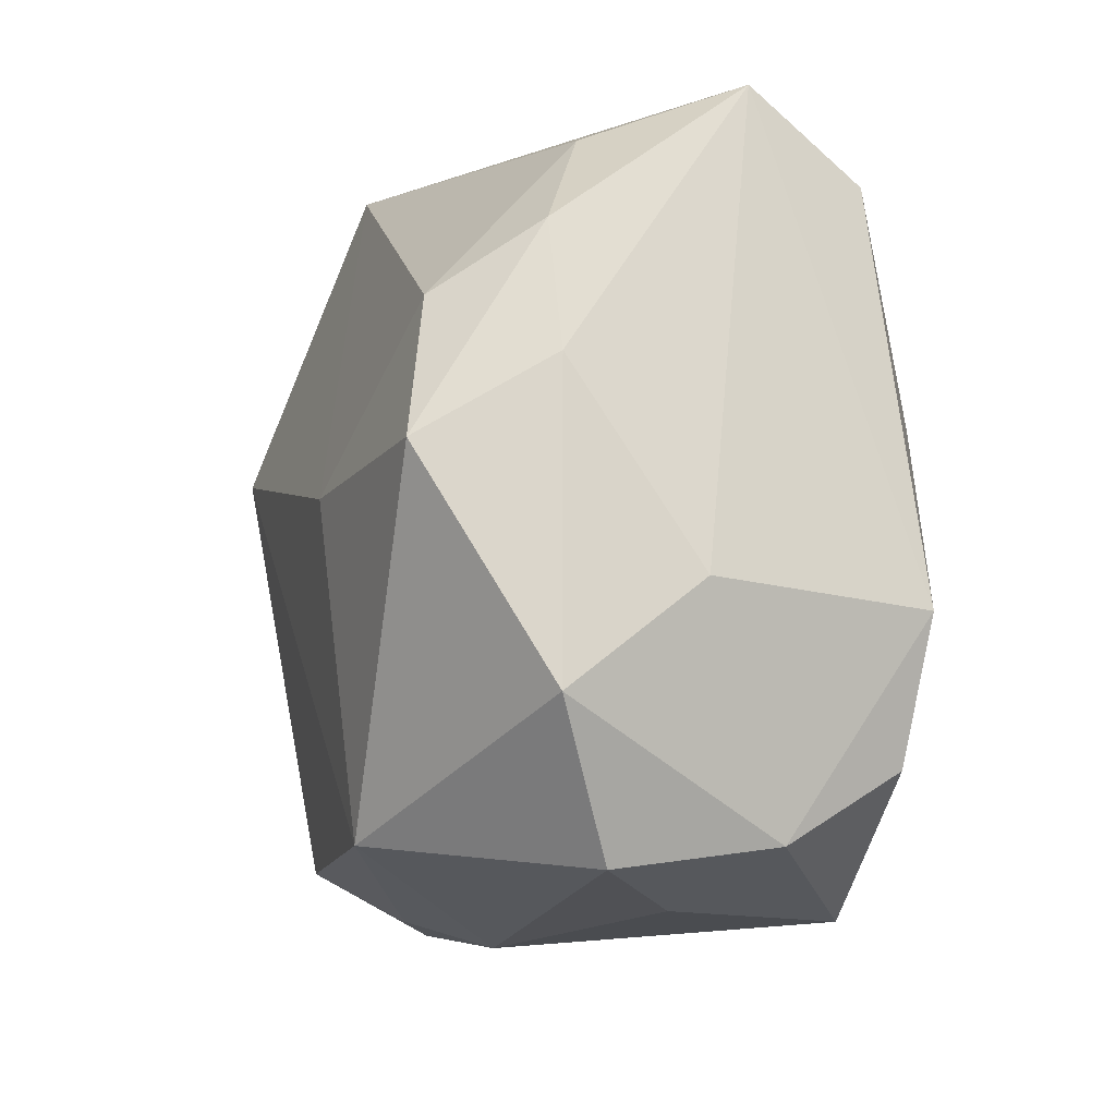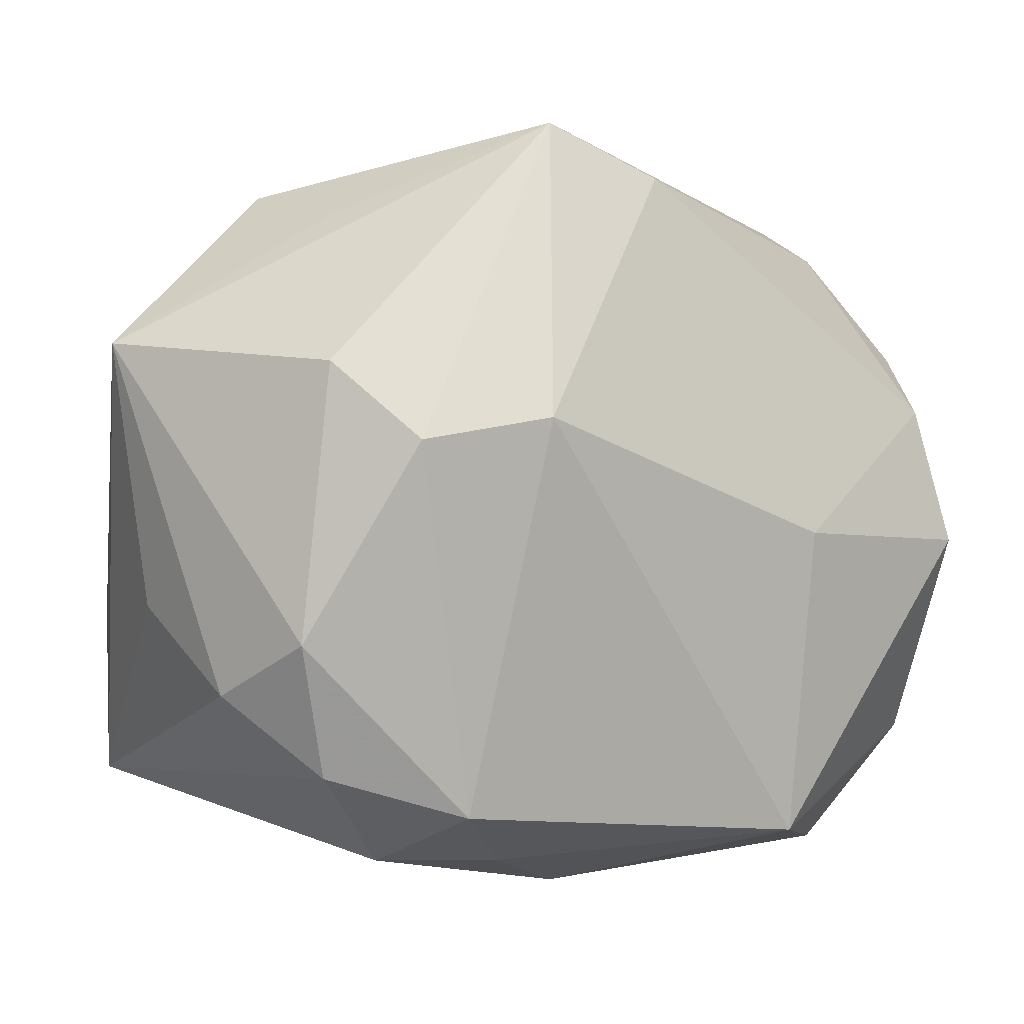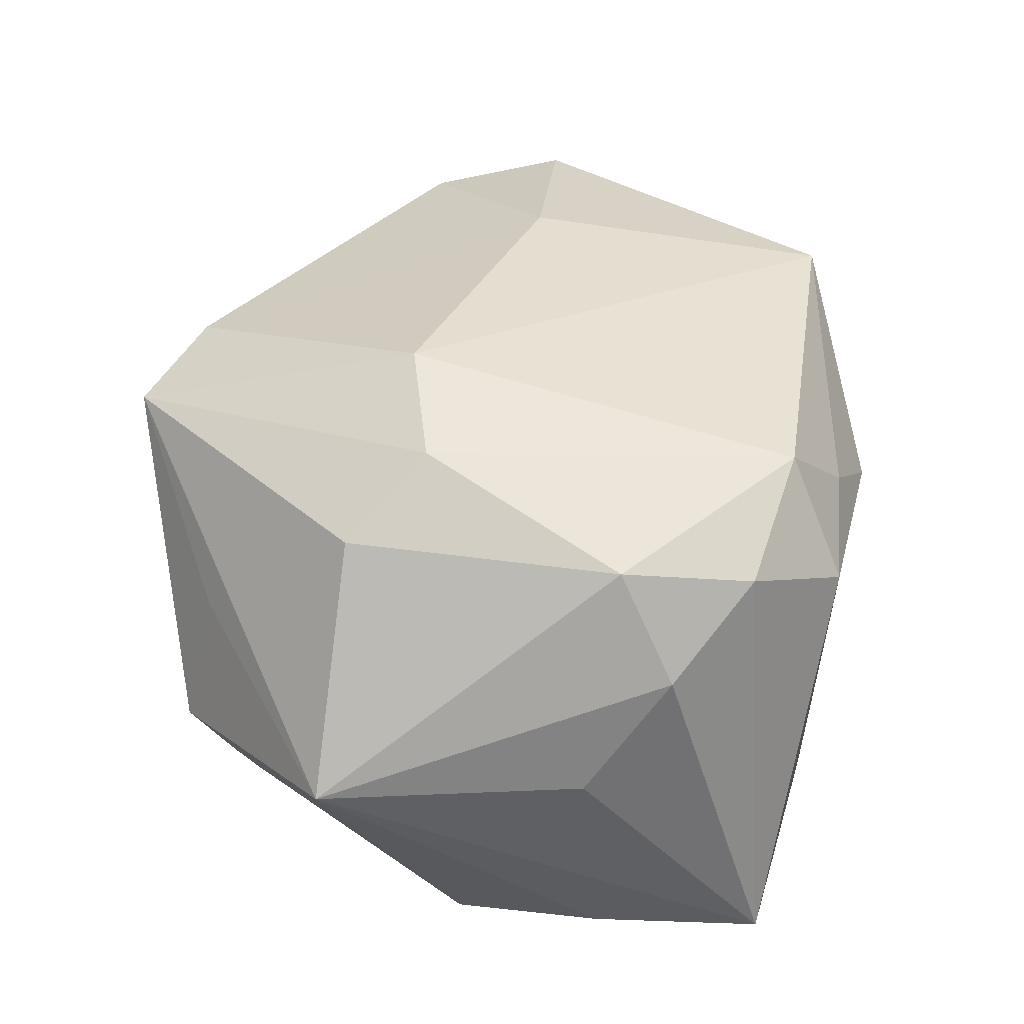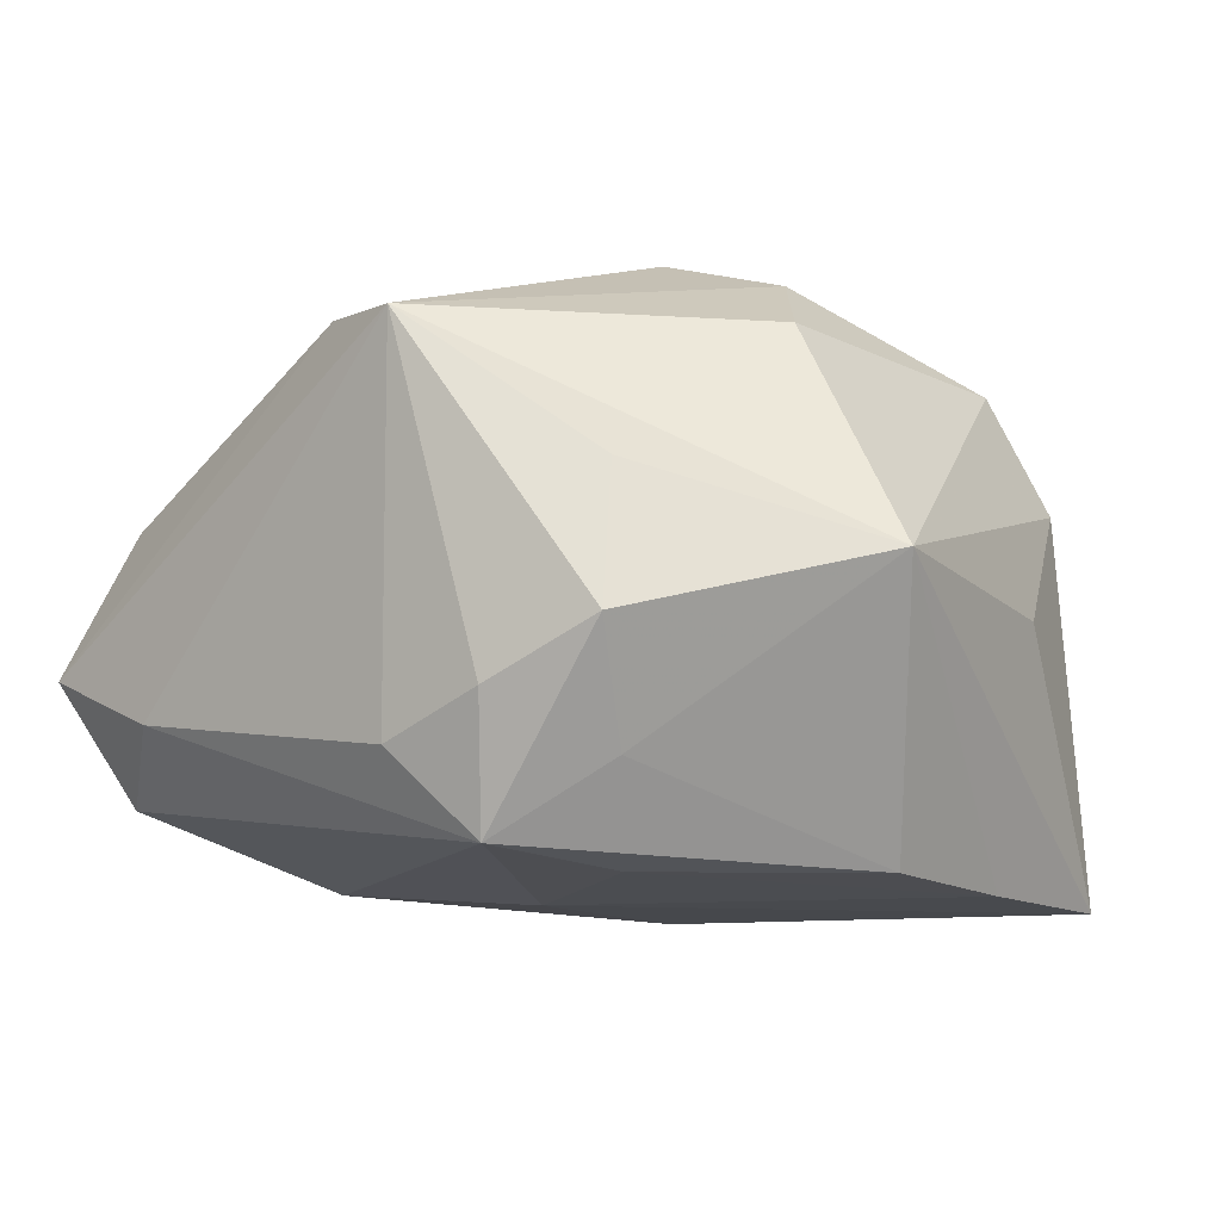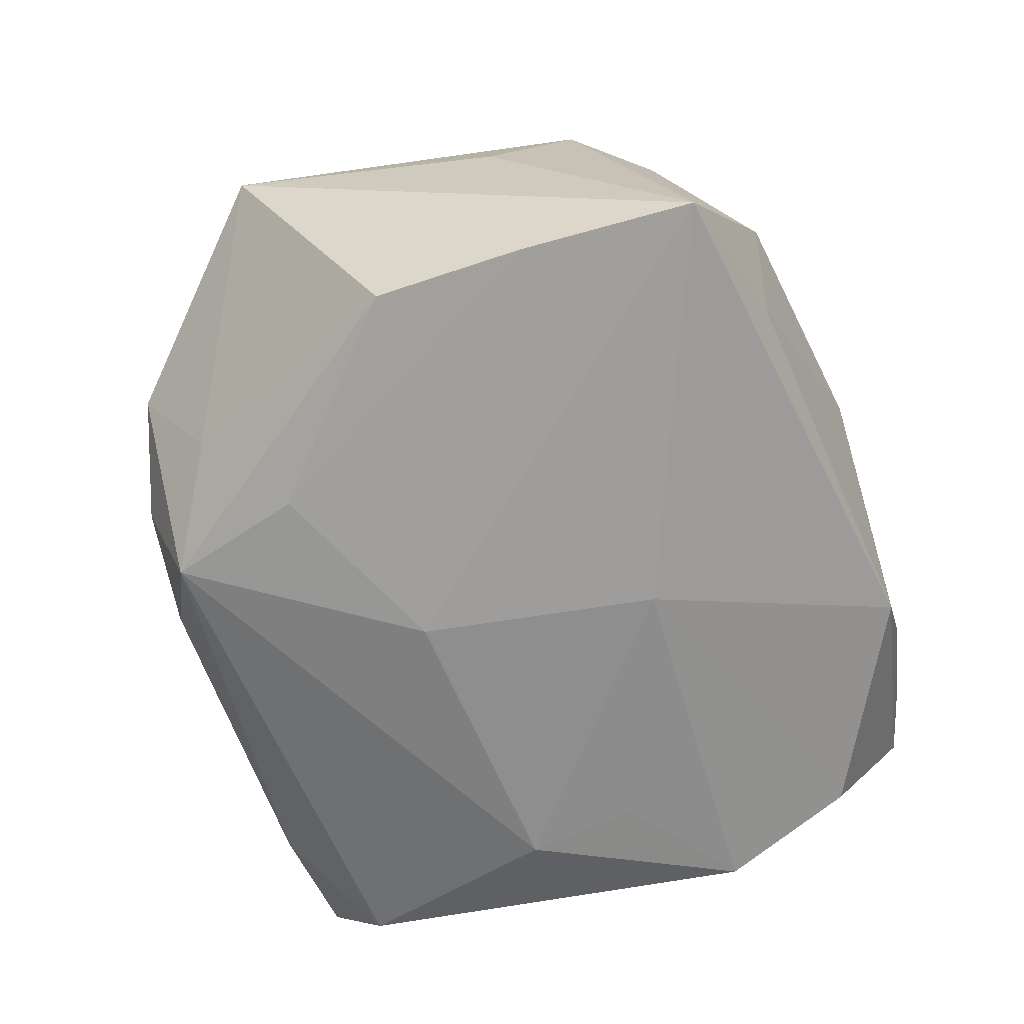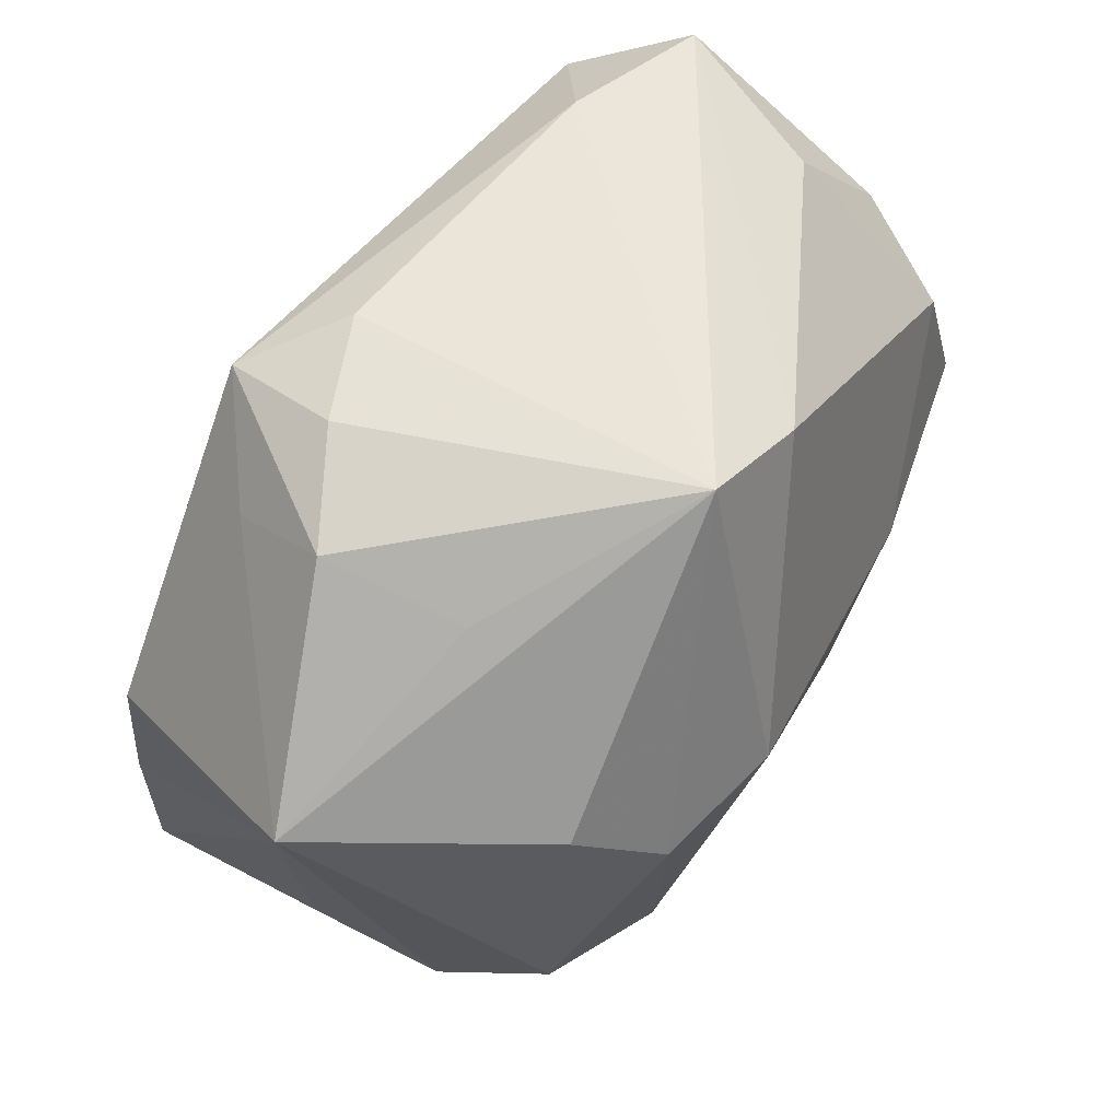
<metadata>
{"format":"obj","ext":"obj","renderer":"f3d","projection":"perspective","resolution":1024,"background":"white","views":[{"elev":-16.2,"azim":75.4,"up":"+Y"},{"elev":0.3,"azim":-32.3,"up":"+Y"},{"elev":35.2,"azim":-86.8,"up":"+Z"},{"elev":-12.6,"azim":-141.2,"up":"+Z"},{"elev":-71.0,"azim":-73.7,"up":"+Z"},{"elev":60.6,"azim":-61.7,"up":"+Y"}]}
</metadata>
<code>
v 0.007649 -0.0003656 0.01255
v -0.00288 0.01613 -0.007288
v 0.0005889 -0.005541 -0.01181
v -0.01431 -0.01066 0.00682
v -0.00694 0.00456 0.0133
v -0.01865 -0.003578 -0.001546
v -0.0123 0.01506 -0.003434
v -0.0175 -0.007253 0.003539
v 0.01854 -0.01013 0.005592
v 0.01854 0.002542 0.005563
v 0.01854 -0.00554 0.0001076
v 0.01456 -0.01452 -0.003923
v -0.0008313 0.004618 -0.01198
v -0.01627 -0.004257 -0.01193
v 0.01581 0.00528 0.01016
v -0.0007031 -0.01652 0.003498
v 0.01661 0.01505 -0.00244
v -0.01615 -0.0118 -0.01198
v -0.01039 -0.01475 0.004307
v -0.005416 -0.01487 0.00632
v 0.01387 -0.0113 -0.00889
v -0.01607 -0.004906 0.008274
v 0.01719 -0.0007946 0.011
v -0.009576 -0.01378 -0.007511
v 0.01502 0.01196 -0.007603
v -0.006237 0.01442 -0.01098
v 0.01772 0.008075 0.005922
v -0.0109 0.01224 -0.007992
v -0.008833 -0.01242 0.009646
v 0.004937 -0.01574 -0.009433
v 0.007571 -0.01396 0.01085
v -0.01168 0.01377 0.002566
v 0.01078 0.01548 -0.004958
v -0.01597 0.002181 -0.01163
v 0.01502 -0.01573 0.003009
v -0.02052 0.007942 -0.001053
v 0.00972 -0.0163 -0.0008506
v -0.008159 0.008661 -0.01159
v 0.0008058 0.01541 0.009757
v 0.01594 -0.005542 -0.009563
v 0.01104 -0.001713 -0.01047
v -0.007586 0.01617 -0.005662
v 0.01167 0.003109 -0.01055
v -0.01494 0.006905 0.008622
v -0.004194 0.01761 0.008823
v -0.01223 0.003599 0.01156
v 0.0143 0.01296 0.0039
f 9 40 11
f 11 40 17
f 3 18 13
f 18 3 30
f 9 11 10
f 10 11 17
f 5 31 1
f 19 4 18
f 29 31 5
f 4 19 29
f 17 40 25
f 25 33 17
f 40 3 41
f 24 30 16
f 18 30 24
f 16 19 24
f 24 19 18
f 12 40 9
f 9 10 23
f 23 31 9
f 23 1 31
f 15 1 23
f 27 10 17
f 15 23 27
f 27 23 10
f 4 29 22
f 20 19 16
f 20 29 19
f 16 31 20
f 31 29 20
f 17 33 45
f 45 33 2
f 43 25 40
f 40 41 43
f 43 3 13
f 43 41 3
f 40 12 21
f 21 12 30
f 21 3 40
f 21 30 3
f 9 31 35
f 35 12 9
f 35 31 16
f 36 22 44
f 44 45 36
f 8 22 36
f 18 4 8
f 4 22 8
f 39 45 5
f 5 1 39
f 39 1 15
f 17 45 39
f 18 36 14
f 36 34 14
f 13 18 14
f 30 12 37
f 12 35 37
f 16 30 37
f 37 35 16
f 46 44 22
f 46 29 5
f 46 22 29
f 5 45 46
f 45 44 46
f 6 36 18
f 18 8 6
f 6 8 36
f 15 27 47
f 47 39 15
f 47 27 17
f 17 39 47
f 36 45 32
f 32 7 36
f 45 7 32
f 13 14 38
f 38 14 34
f 28 34 36
f 36 7 28
f 26 28 7
f 26 38 34
f 34 28 26
f 13 38 26
f 2 33 26
f 33 25 26
f 26 43 13
f 25 43 26
f 2 26 42
f 42 26 7
f 42 45 2
f 42 7 45

</code>
